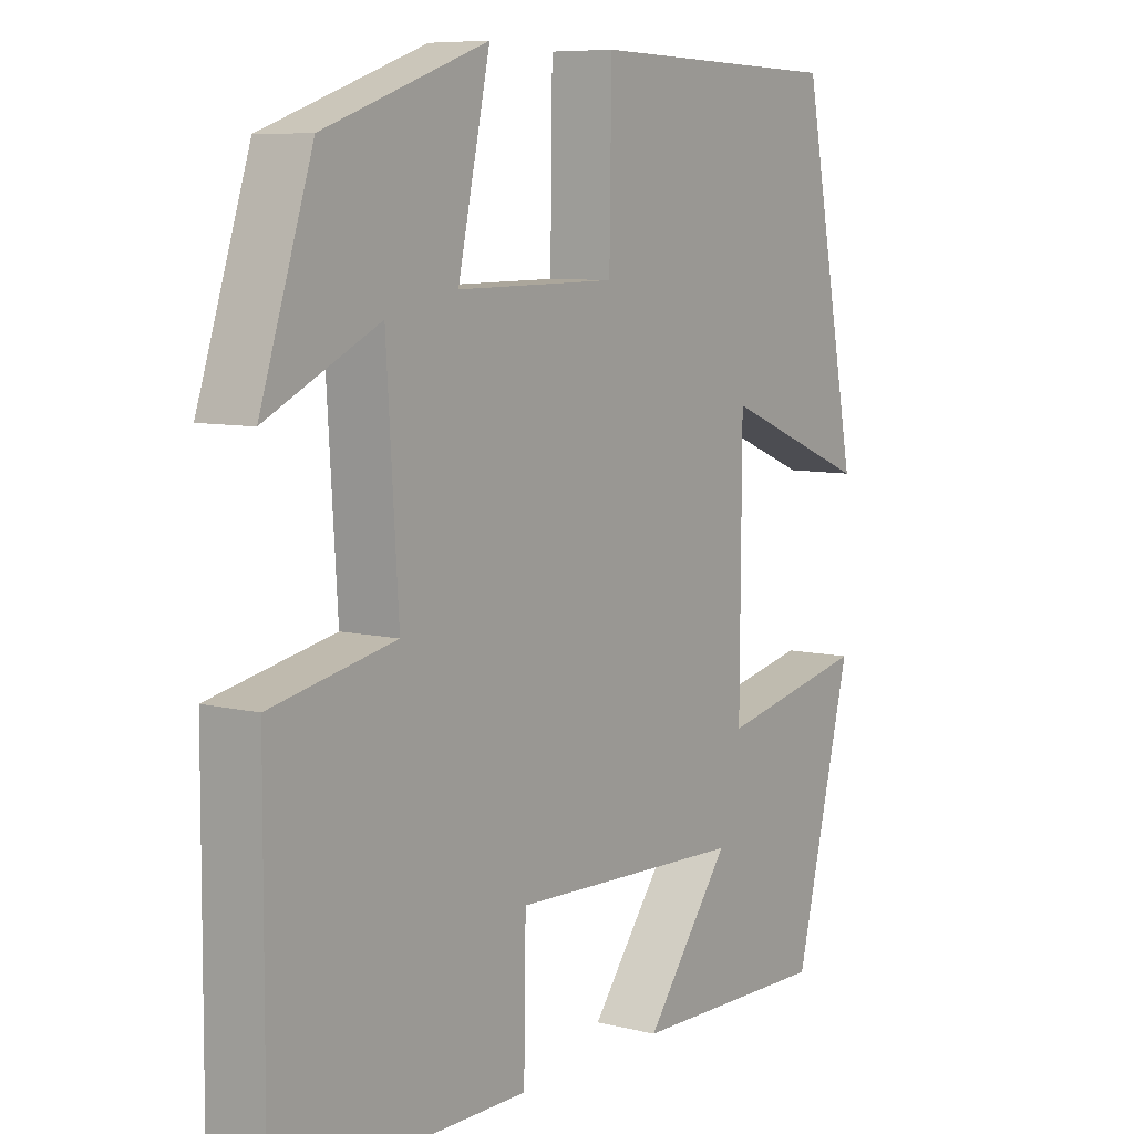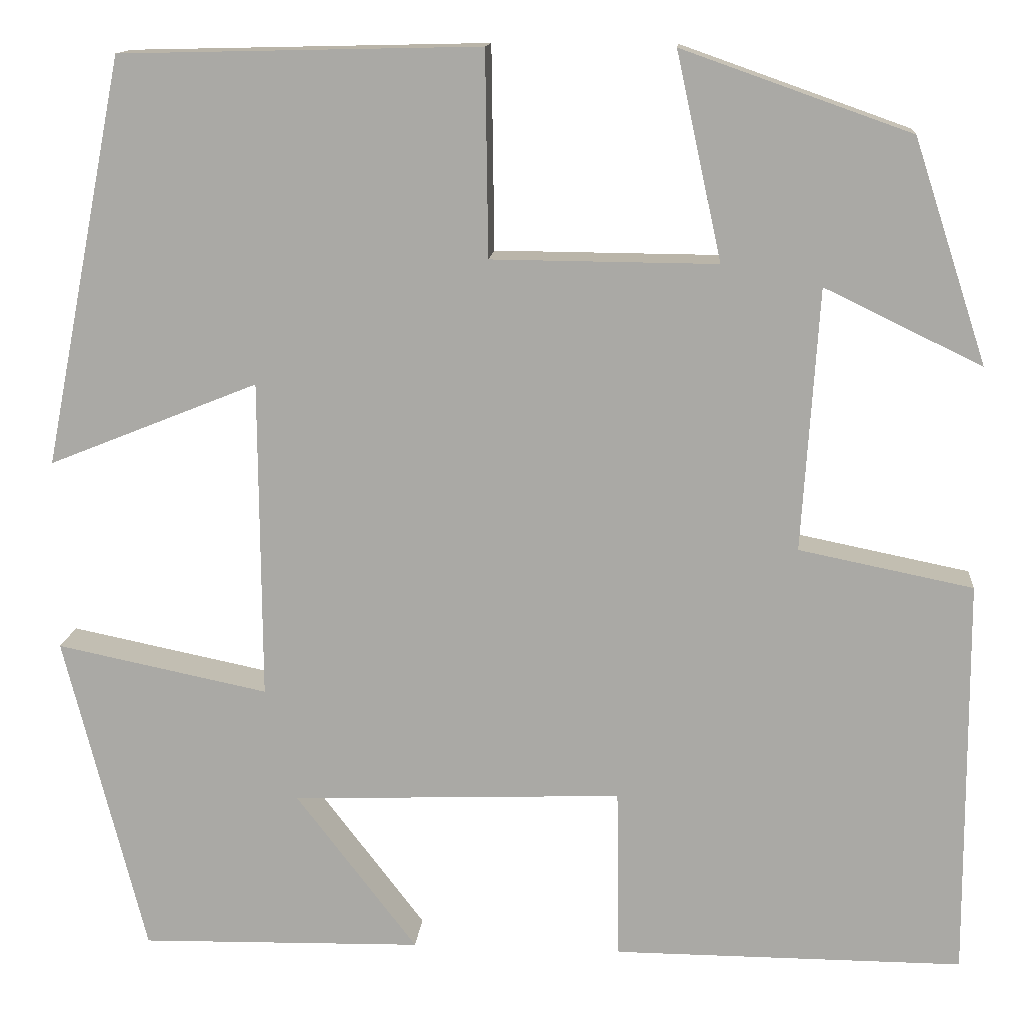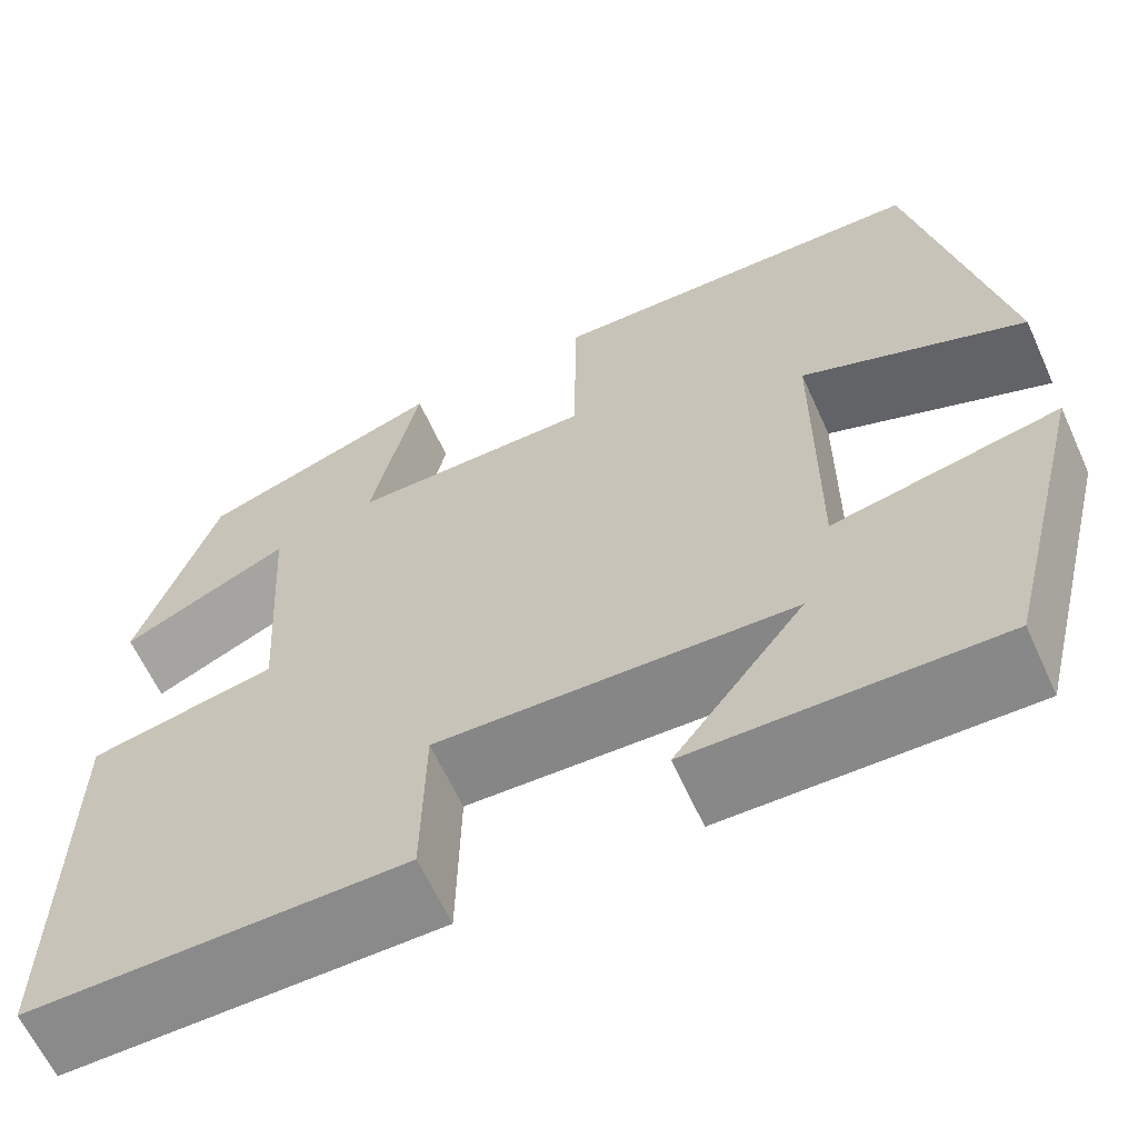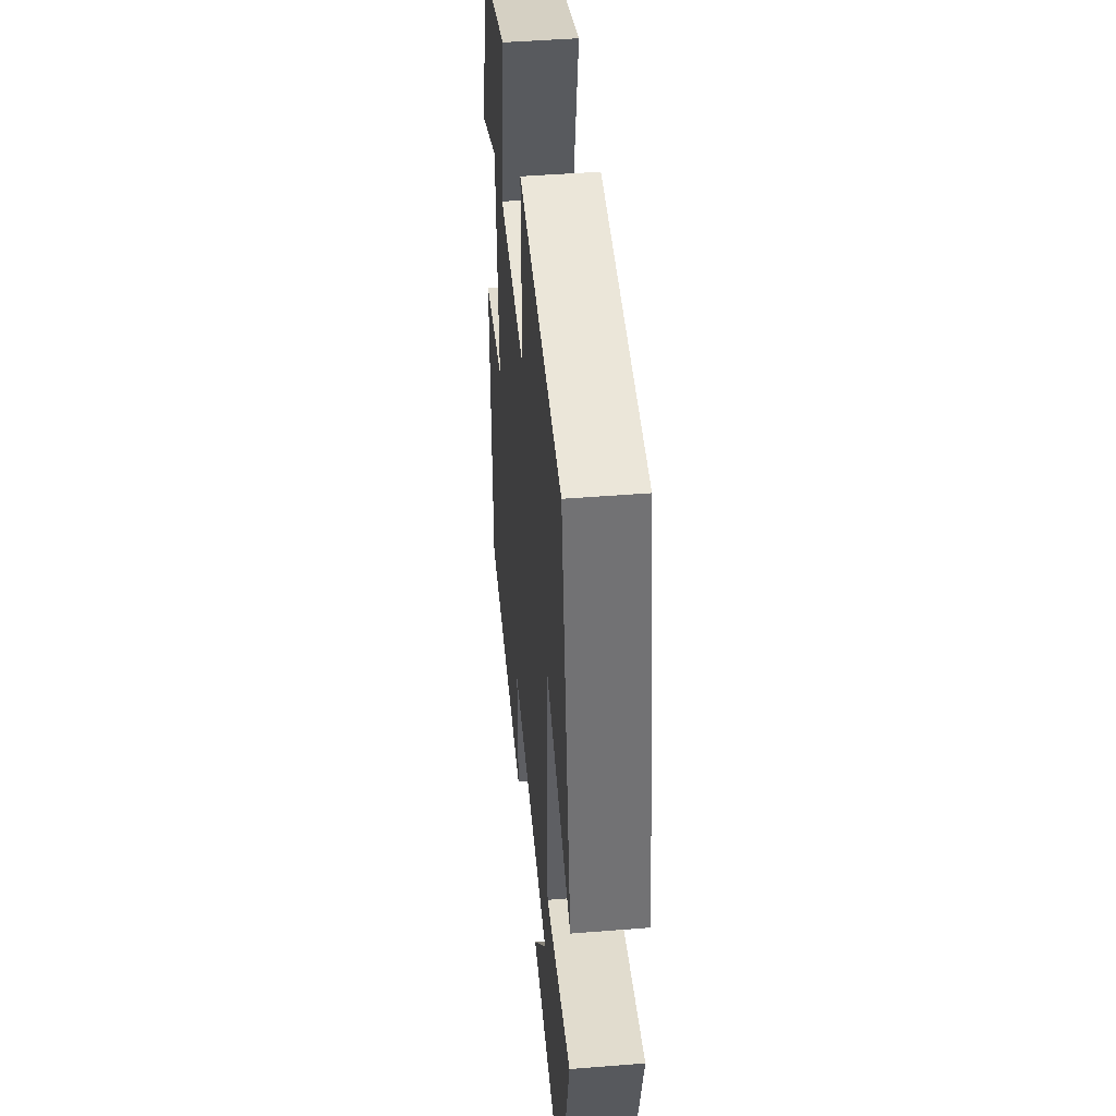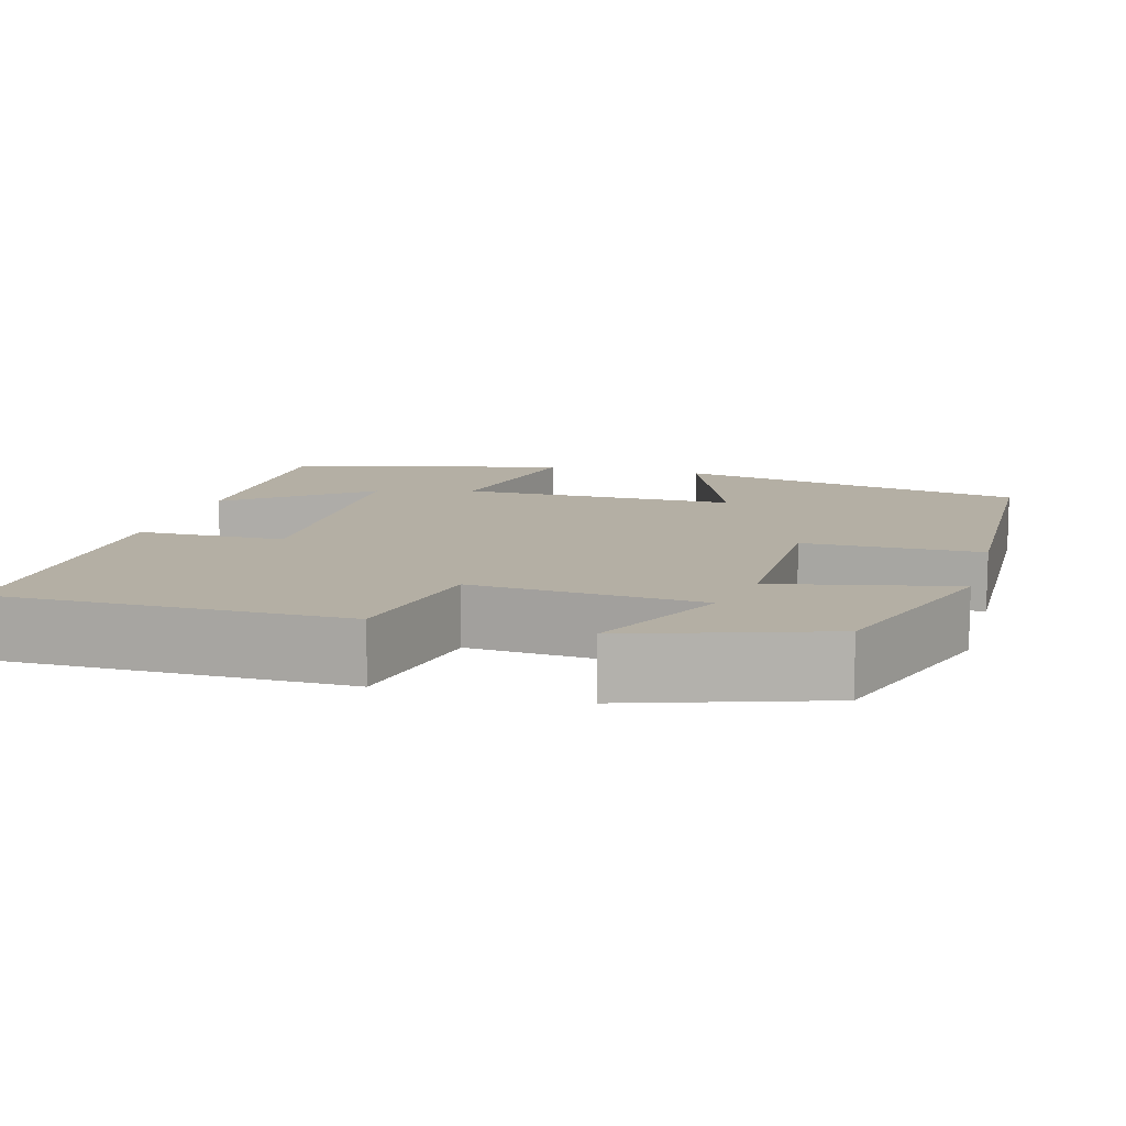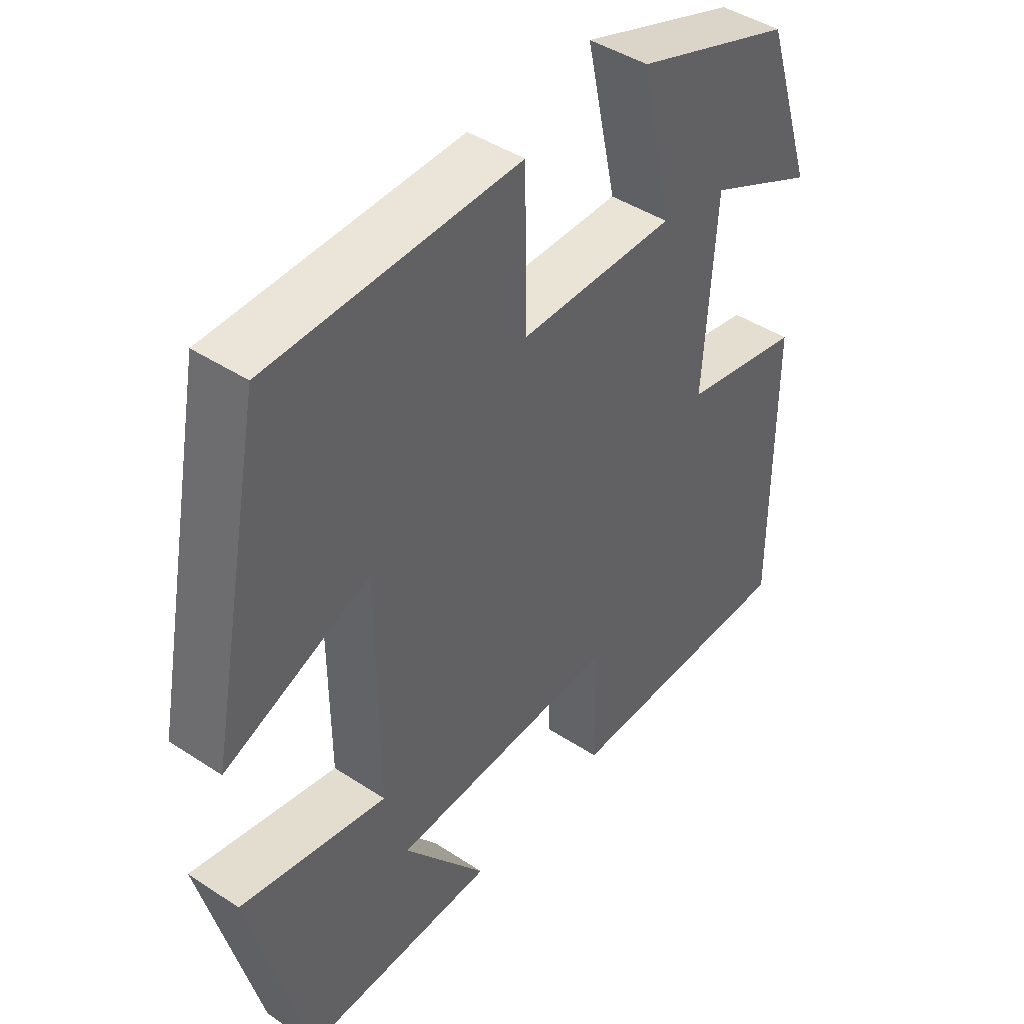
<metadata>
{"format":"obj","ext":"obj","renderer":"f3d","projection":"perspective","resolution":1024,"background":"white","views":[{"elev":7.7,"azim":-55.2,"up":"+Z"},{"elev":13.6,"azim":-175.1,"up":"+Z"},{"elev":-63.3,"azim":24.5,"up":"+Z"},{"elev":45.9,"azim":84.8,"up":"+Z"},{"elev":11.3,"azim":-74.3,"up":"+Y"},{"elev":44.0,"azim":127.6,"up":"+Z"}]}
</metadata>
<code>
v 0.413 0.07 0.491
v 0.5 0.07 0.05
v 0.273 0.07 0.141
v 0.271 0.07 -0.205
v 0.5 0.07 -0.158
v 0.412 0.07 -0.506
v 0.106 0.07 -0.5
v 0.237 0.07 -0.329
v -0.121 0.07 -0.315
v -0.124 0.07 -0.5
v -0.502 0.07 -0.501
v -0.5 0.07 -0.068
v -0.312 0.07 -0.03
v -0.33 0.07 0.254
v -0.5 0.07 0.172
v -0.421 0.07 0.413
v -0.174 0.07 0.5
v -0.223 0.07 0.277
v 0.021 0.07 0.279
v 0.024 0.07 0.5
v 0.413 0 0.491
v 0.5 0 0.05
v 0.273 0 0.141
v 0.271 0 -0.205
v 0.5 0 -0.158
v 0.412 0 -0.506
v 0.106 0 -0.5
v 0.237 0 -0.329
v -0.121 0 -0.315
v -0.124 0 -0.5
v -0.502 0 -0.501
v -0.5 0 -0.068
v -0.312 0 -0.03
v -0.33 0 0.254
v -0.5 0 0.172
v -0.421 0 0.413
v -0.174 0 0.5
v -0.223 0 0.277
v 0.021 0 0.279
v 0.024 0 0.5
f 19 20 1 2
f 16 17 18
f 14 15 16
f 14 16 18
f 13 14 18 19
f 9 10 11 12
f 8 9 12 13
f 5 6 7 8
f 4 5 8
f 3 4 8 13
f 19 2 3
f 3 13 19
f 22 21 40 39
f 38 37 36
f 36 35 34
f 38 36 34
f 39 38 34 33
f 32 31 30 29
f 33 32 29 28
f 28 27 26 25
f 28 25 24
f 33 28 24 23
f 23 22 39
f 39 33 23
f 1 21 22 2
f 2 22 23 3
f 3 23 24 4
f 4 24 25 5
f 5 25 26 6
f 6 26 27 7
f 7 27 28 8
f 8 28 29 9
f 9 29 30 10
f 10 30 31 11
f 11 31 32 12
f 12 32 33 13
f 13 33 34 14
f 14 34 35 15
f 15 35 36 16
f 16 36 37 17
f 17 37 38 18
f 18 38 39 19
f 19 39 40 20
f 20 40 21 1

</code>
